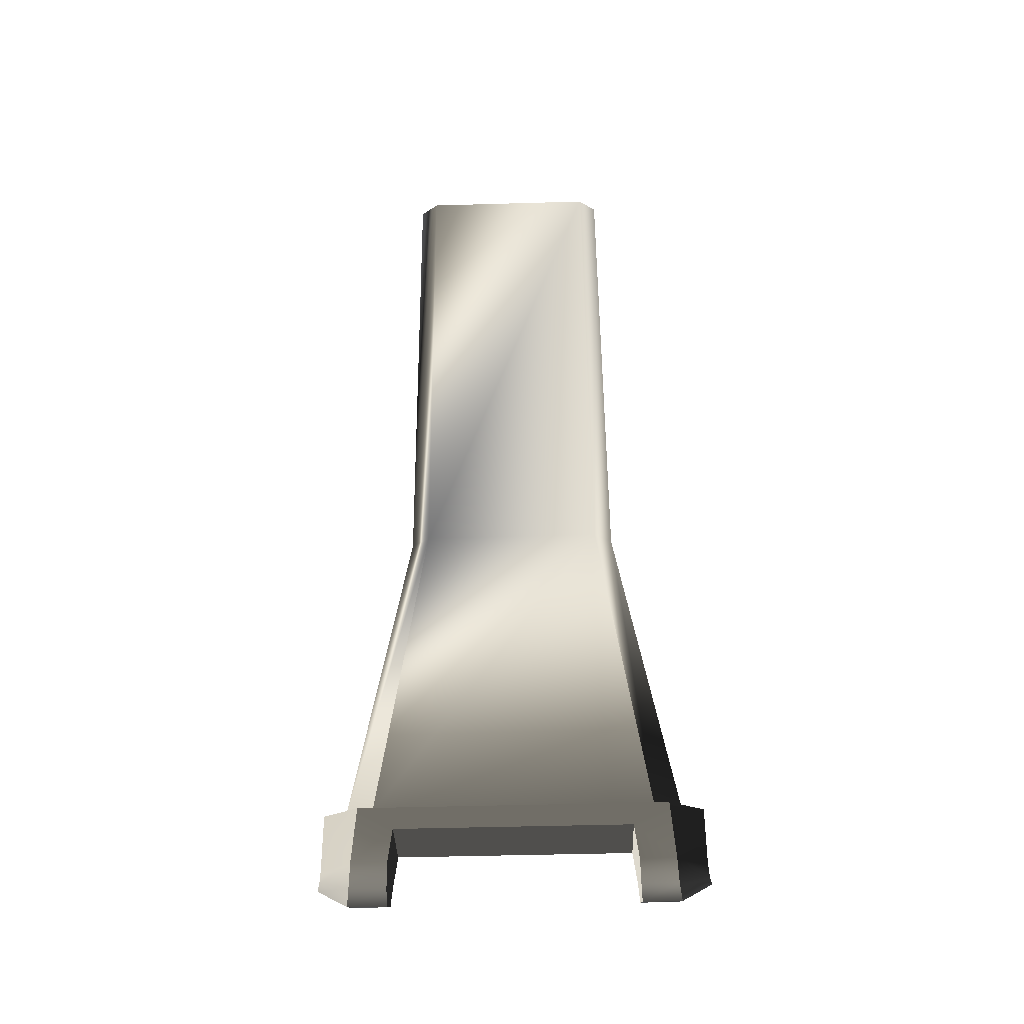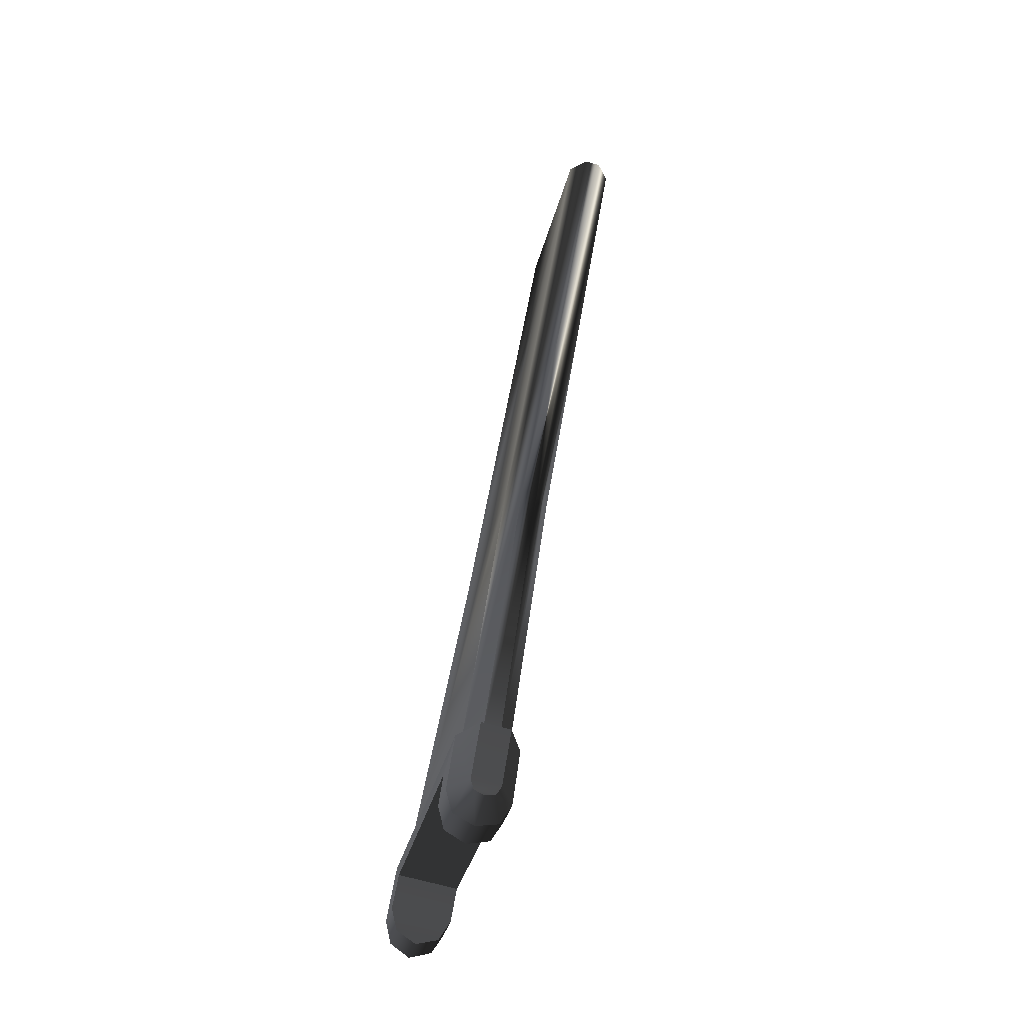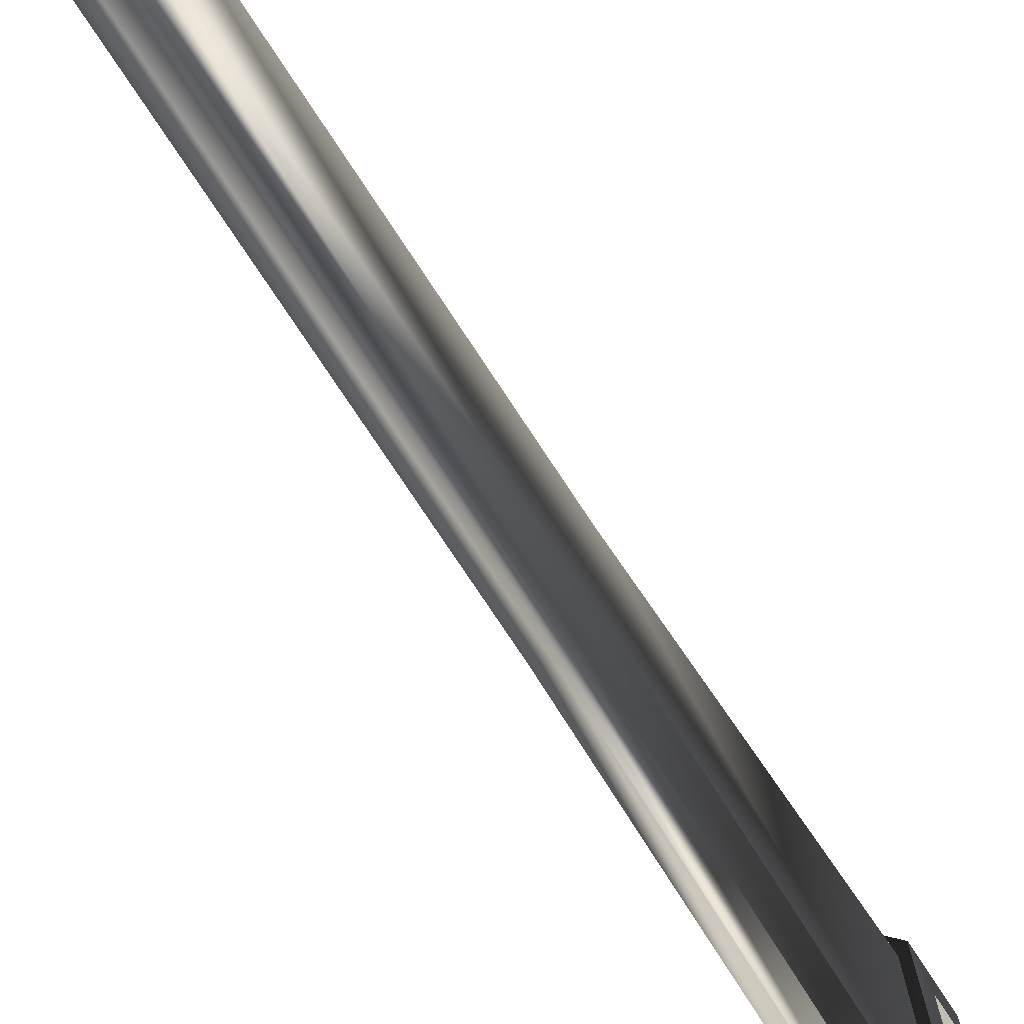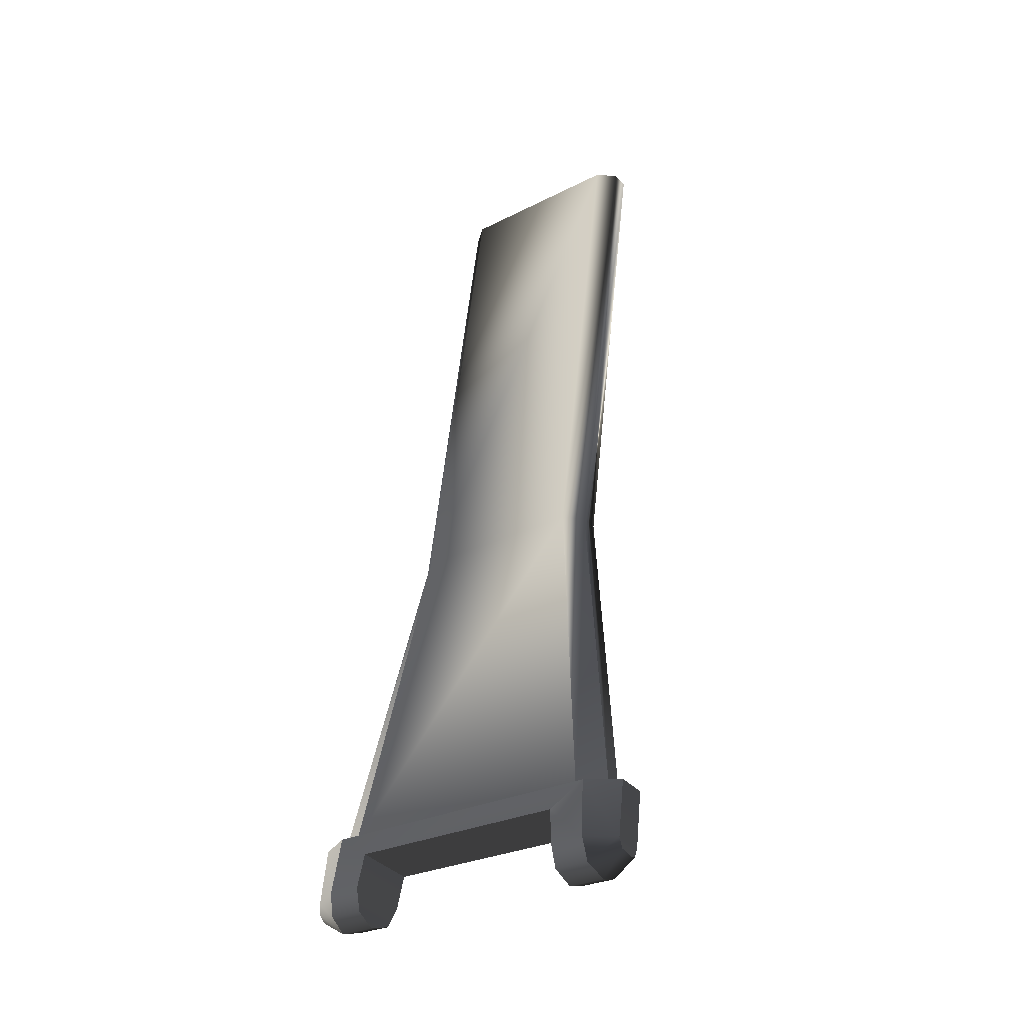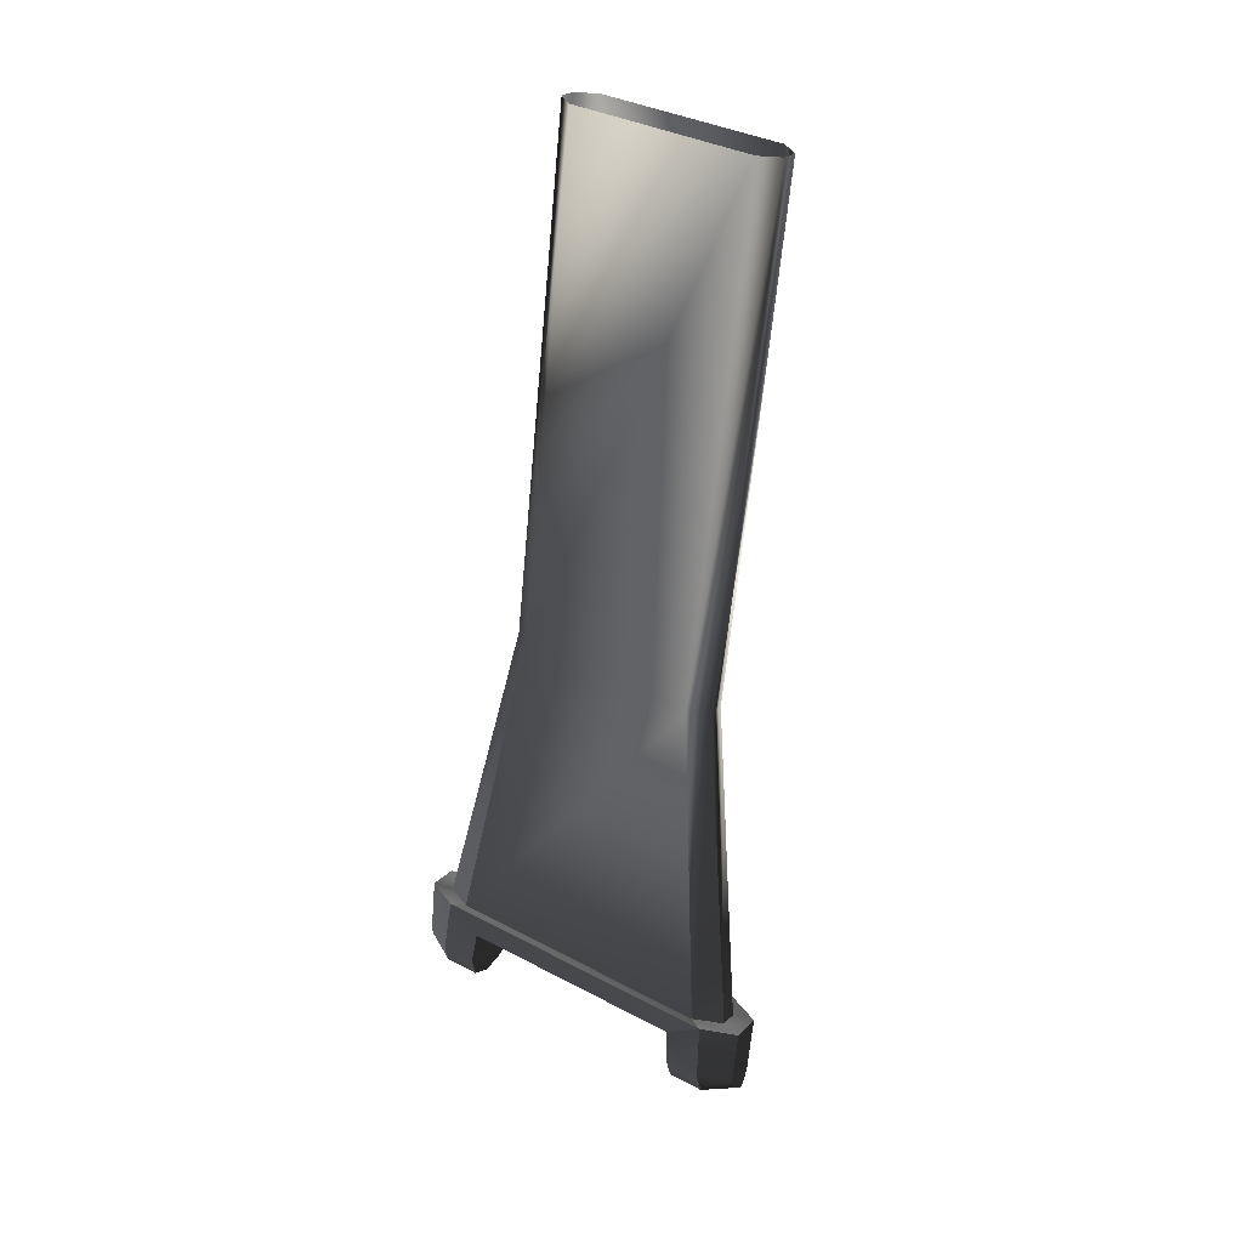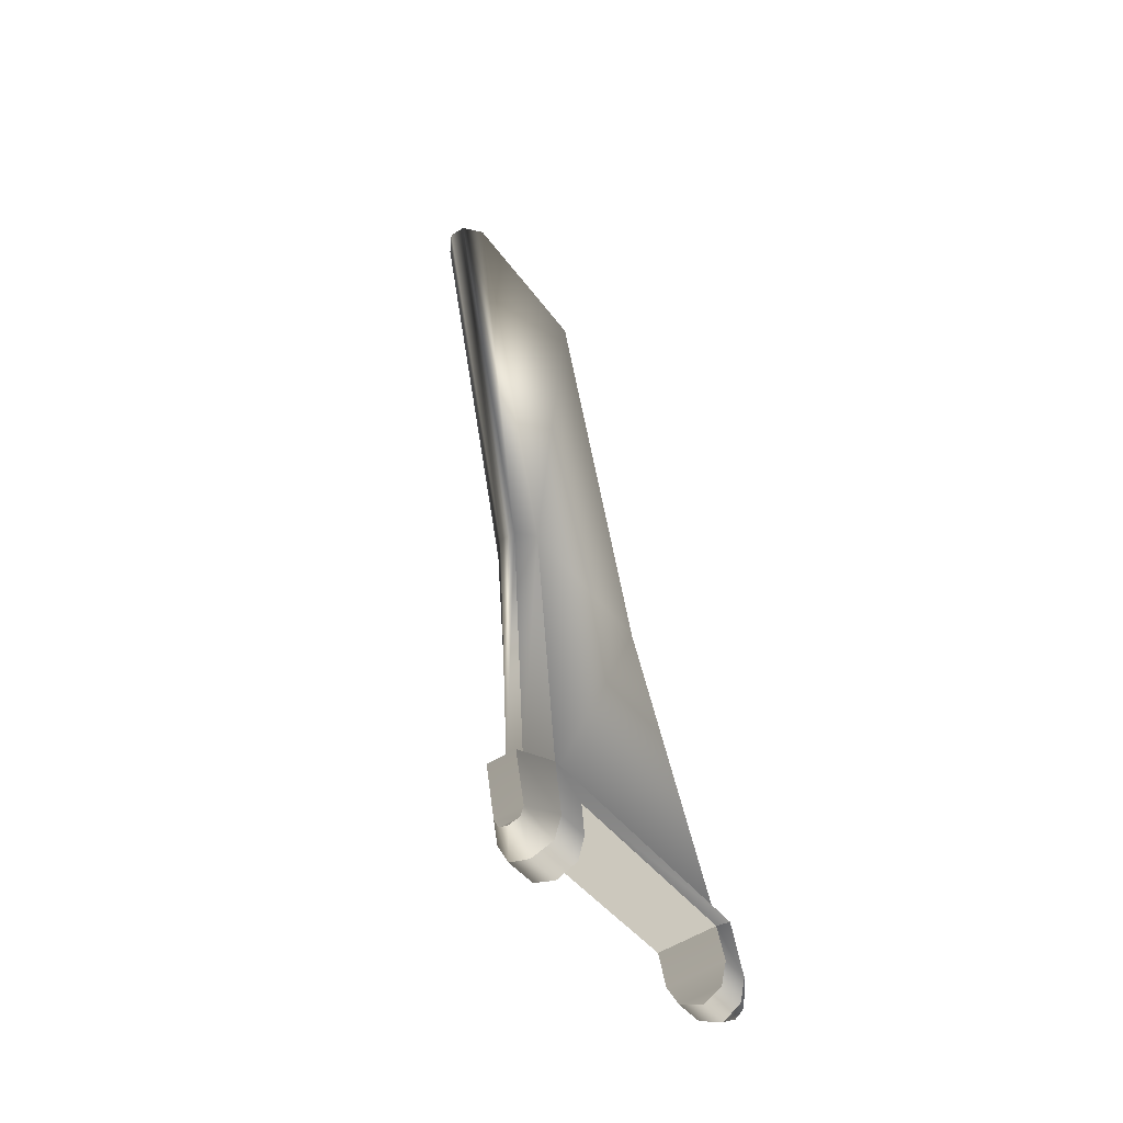
<metadata>
{"format":"obj","ext":"obj","renderer":"f3d","projection":"perspective","resolution":1024,"background":"white","views":[{"elev":-45.5,"azim":91.9,"up":"+Y"},{"elev":-35.3,"azim":-13.2,"up":"+Y"},{"elev":-75.5,"azim":-155.7,"up":"+Z"},{"elev":-28.0,"azim":-52.4,"up":"+Y"},{"elev":36.5,"azim":-55.5,"up":"+Y"},{"elev":-40.9,"azim":-148.0,"up":"+Y"}]}
</metadata>
<code>
o m_BF_Wheel_Large_Side_244_Link_Lower.003
v -1.099 -1.154 -0.9068
v -1.001 -1.168 -0.9068
v -1.053 -1.181 -0.9193
v -0.9735 -1.123 -0.9013
v -1.112 -1.102 -0.9013
v -0.9319 -0.8436 -0.9013
v -1.07 -0.823 -0.9011
v -0.9535 -1.233 -0.7622
v -1.065 -1.26 -0.7783
v -0.8945 -1.134 -0.7551
v -1.163 -1.201 -0.7621
v -1.191 -1.09 -0.755
v -0.8529 -0.8554 -0.7355
v -1.149 -0.8113 -0.7347
v -1.098 -1.154 0.9065
v -0.9734 -1.123 0.9011
v -1.111 -1.102 0.9011
v -1.001 -1.168 0.9067
v -1.053 -1.181 0.9194
v -1.07 -0.8231 0.9012
v -0.9318 -0.8437 0.9011
v -0.9534 -1.233 0.762
v -1.064 -1.26 0.7781
v -0.8944 -1.134 0.7549
v -1.163 -1.201 0.7621
v -1.19 -1.09 0.755
v -0.8528 -0.8555 0.7355
v -1.149 -0.8113 0.7349
v -1.165 -0.9217 -0.5631
v -1.165 -0.9217 0.5632
v -1.191 -1.09 -0.5835
v -1.163 -1.201 -0.5865
v -1.065 -1.26 -0.5934
v -0.9535 -1.233 -0.5868
v -0.8945 -1.134 -0.5837
v -0.8694 -0.9658 -0.5636
v -0.8694 -0.9658 0.5636
v -0.8944 -1.134 0.5835
v -0.9534 -1.233 0.5864
v -1.065 -1.26 0.5933
v -1.163 -1.201 0.5867
v -1.19 -1.09 0.5837
v -1.111 -0.817 -0.6686
v -1.111 -0.817 0.6689
v -0.9628 -0.839 -0.8047
v -1.042 -0.8272 -0.8045
v -0.8938 -0.8493 -0.6689
v -0.8937 -0.8494 0.6687
v -1.042 -0.8273 0.8046
v -0.9627 -0.8391 0.8046
v -0.858 0.749 0.4366
v -0.8581 0.7491 -0.4362
v -0.789 0.7388 -0.5248
v -0.7101 0.727 -0.5248
v -0.641 0.7167 -0.4362
v -0.641 0.7167 0.4366
v -0.71 0.727 0.5251
v -0.7889 0.7387 0.525
v -0.2471 3.185 0.4452
v -0.3161 3.196 0.5337
v -0.4641 3.218 0.4452
v -0.4642 3.218 -0.4275
v -0.3162 3.196 -0.5162
v -0.2471 3.185 -0.4276
v -0.395 3.207 0.5336
v -0.3951 3.208 -0.5162
f 1 2 3
f 1 4 2
f 1 5 4
f 5 6 4
f 6 5 7
f 3 8 9
f 8 3 2
f 2 10 8
f 10 2 4
f 9 1 3
f 1 9 11
f 11 5 1
f 5 11 12
f 4 13 10
f 13 4 6
f 12 7 5
f 7 12 14
f 15 16 17
f 15 18 16
f 15 19 18
f 16 20 17
f 20 16 21
f 22 19 23
f 19 22 18
f 24 18 22
f 18 24 16
f 15 23 19
f 23 15 25
f 17 25 15
f 25 17 26
f 24 21 16
f 21 24 27
f 17 28 26
f 28 17 20
f 29 28 14
f 28 29 30
f 12 29 14
f 29 12 31
f 11 31 12
f 31 11 32
f 9 32 11
f 32 9 33
f 8 33 9
f 33 8 34
f 10 34 8
f 34 10 35
f 36 35 10
f 10 13 36
f 13 37 36
f 37 13 27
f 24 37 27
f 37 24 38
f 22 38 24
f 38 22 39
f 23 39 22
f 39 23 40
f 25 40 23
f 40 25 41
f 26 41 25
f 41 26 42
f 30 42 26
f 26 28 30
f 37 29 36
f 29 37 30
f 38 30 37
f 38 42 30
f 39 42 38
f 39 41 42
f 39 40 41
f 35 29 31
f 29 35 36
f 34 35 31
f 32 34 31
f 33 34 32
f 43 28 44
f 28 43 14
f 45 7 46
f 7 45 6
f 47 6 45
f 6 47 13
f 14 46 7
f 46 14 43
f 48 13 47
f 13 48 27
f 49 21 50
f 21 49 20
f 27 50 21
f 50 27 48
f 44 20 49
f 20 44 28
f 43 51 52
f 51 43 44
f 45 53 54
f 53 45 46
f 48 55 56
f 55 48 47
f 49 57 58
f 57 49 50
f 47 54 55
f 54 47 45
f 50 56 57
f 56 50 48
f 46 52 53
f 52 46 43
f 44 58 51
f 58 44 49
f 57 56 59 60
f 52 51 61 62
f 55 54 63 64
f 51 58 65 61
f 56 55 64 59
f 54 53 66 63
f 53 52 62 66
f 58 57 60 65

</code>
